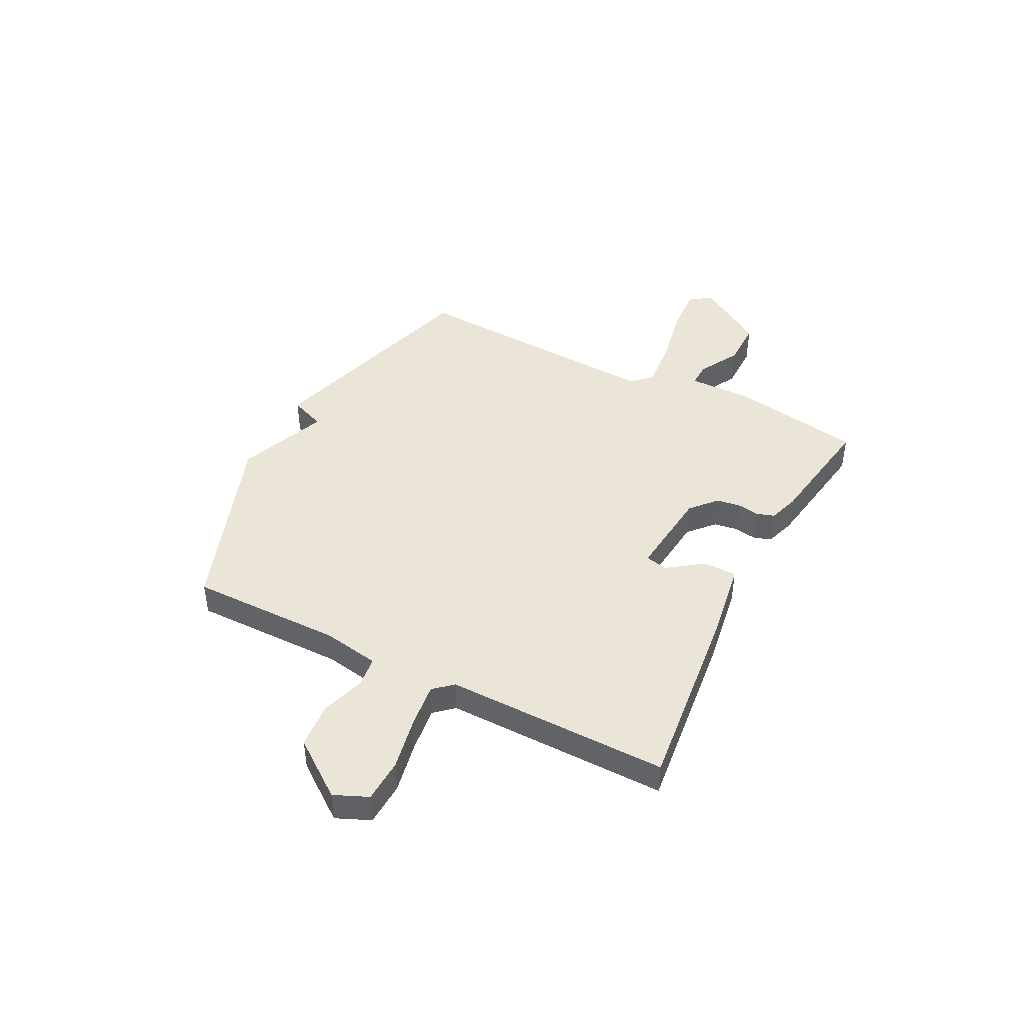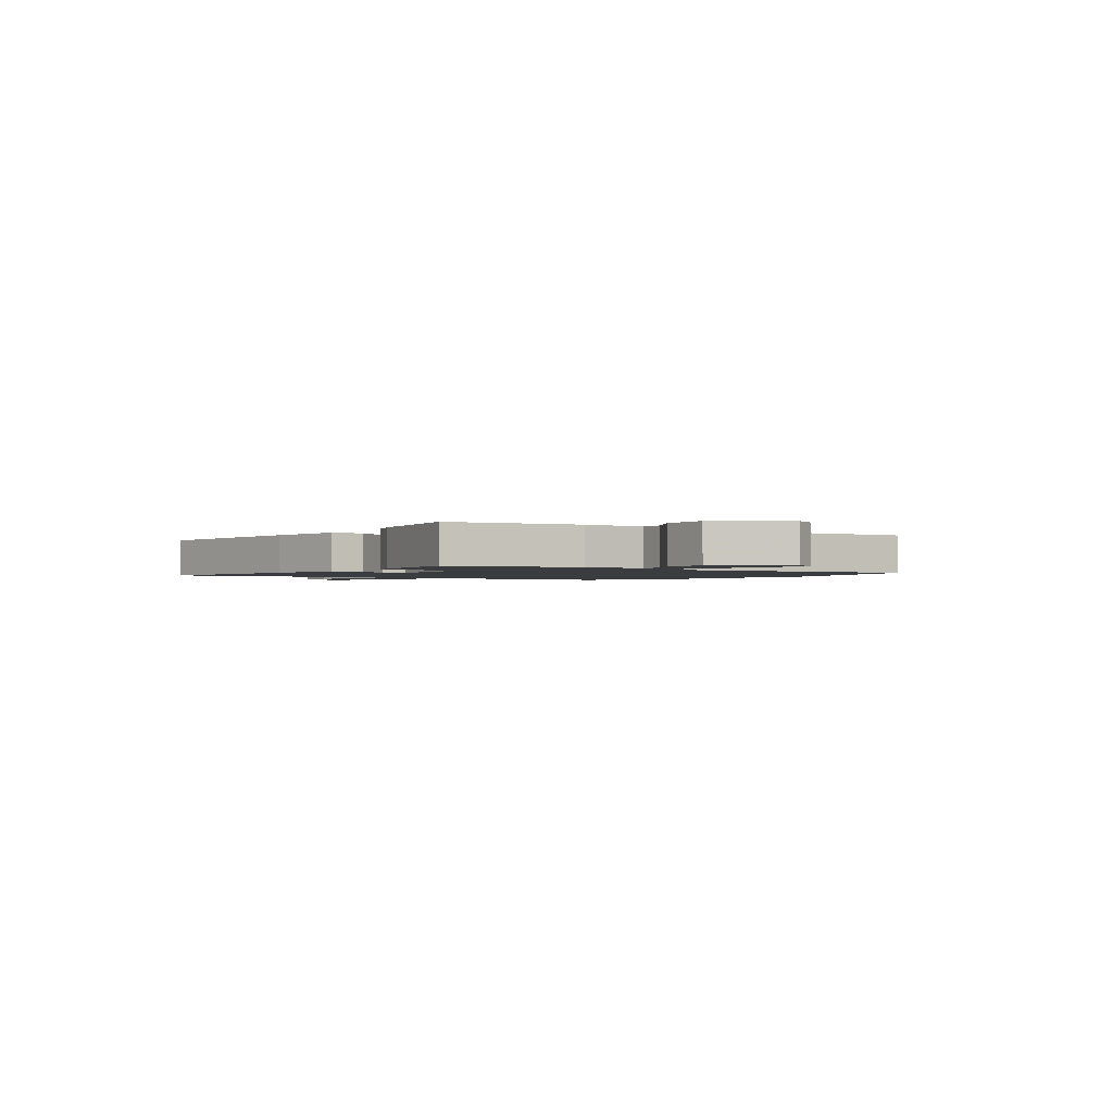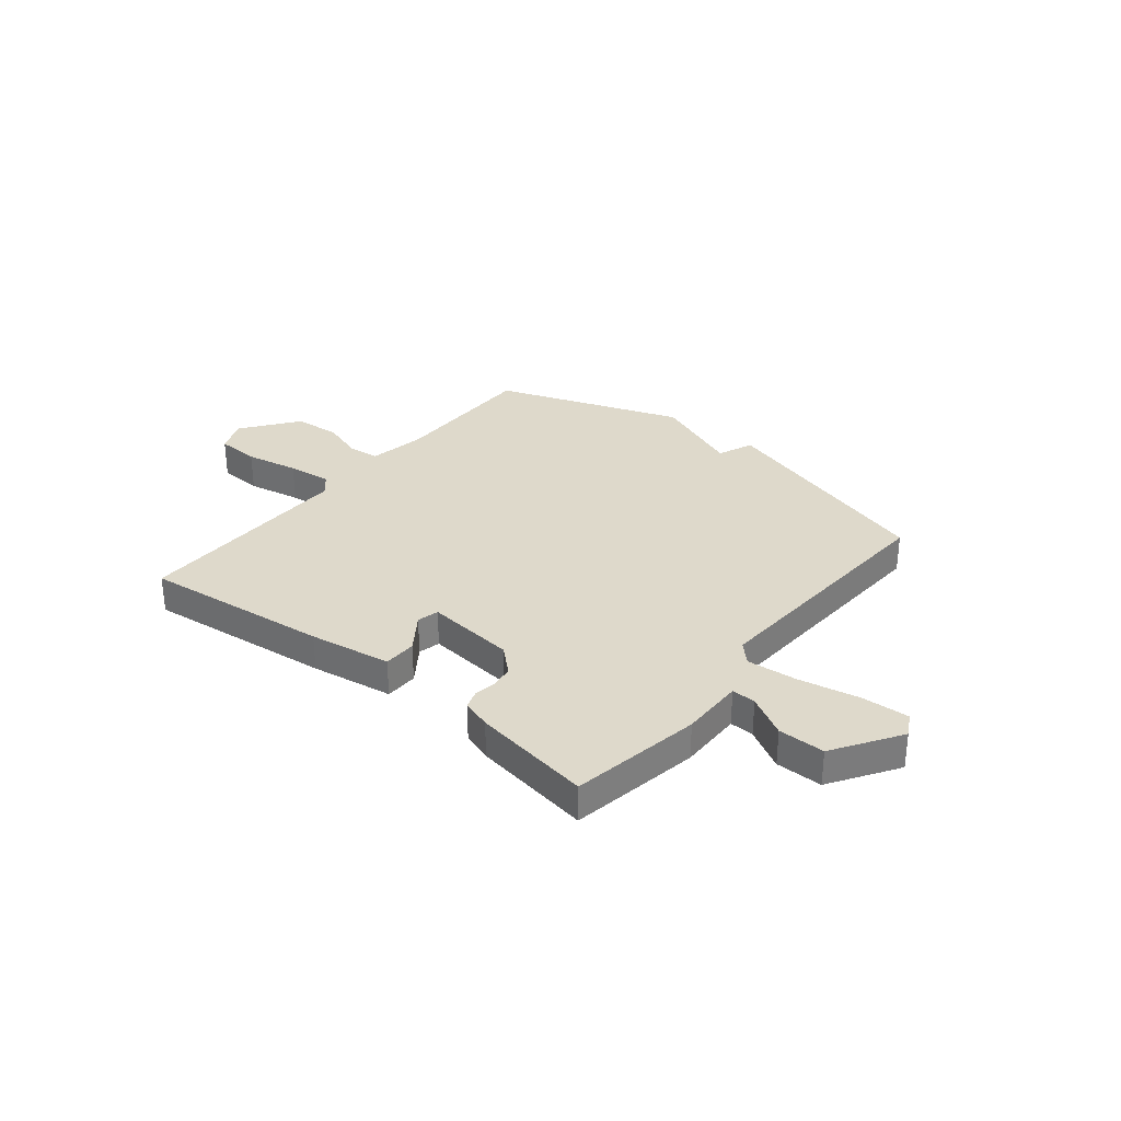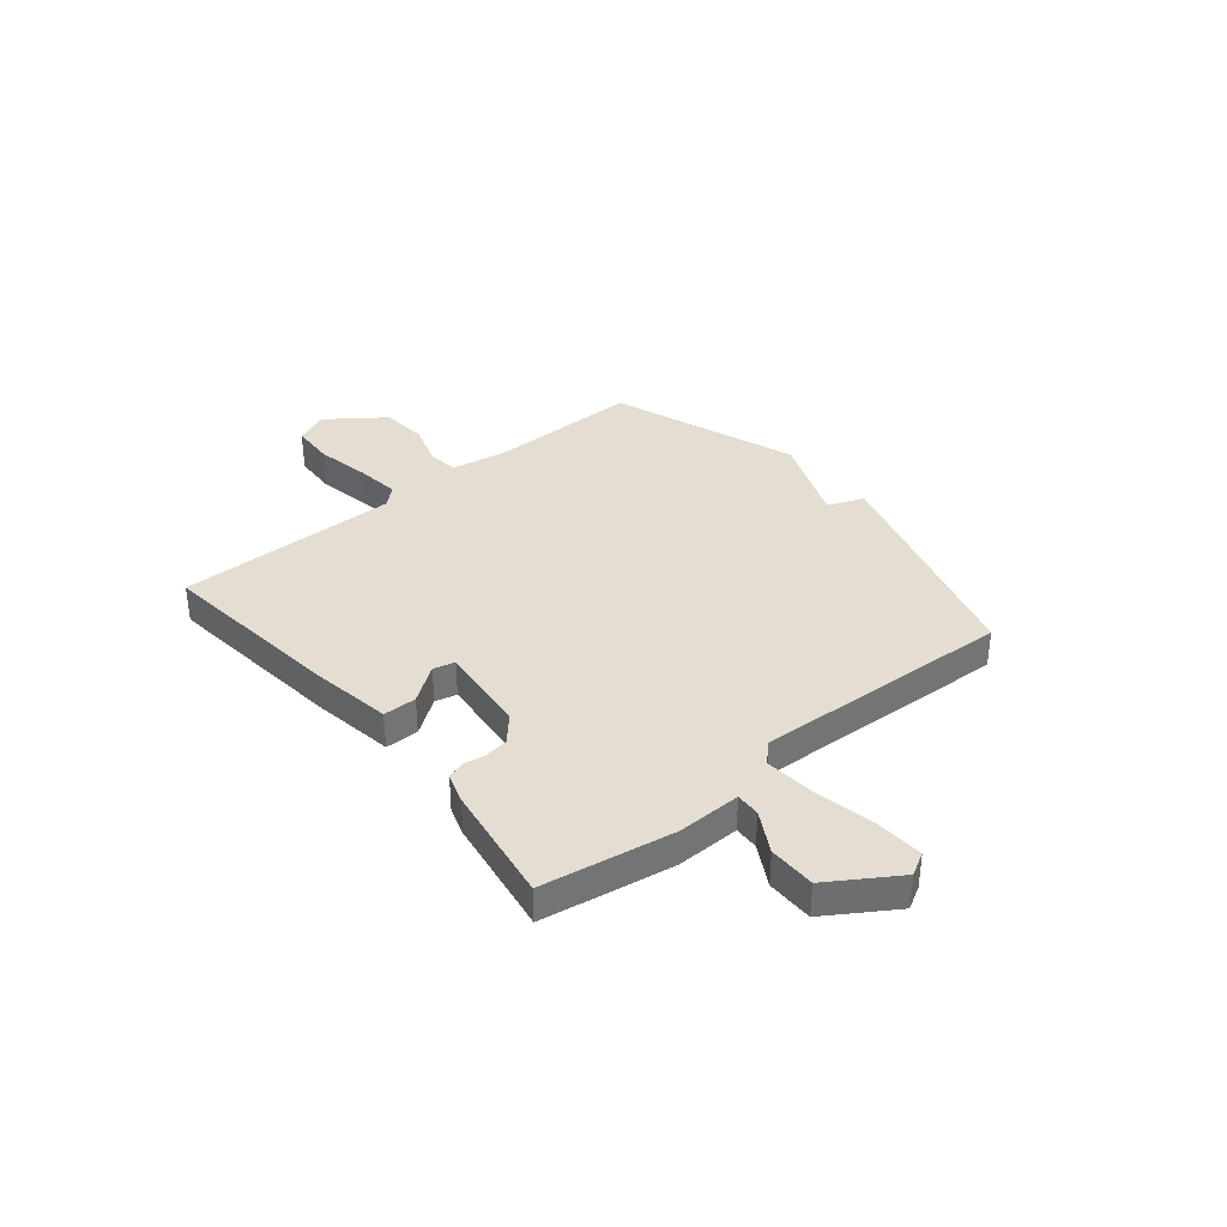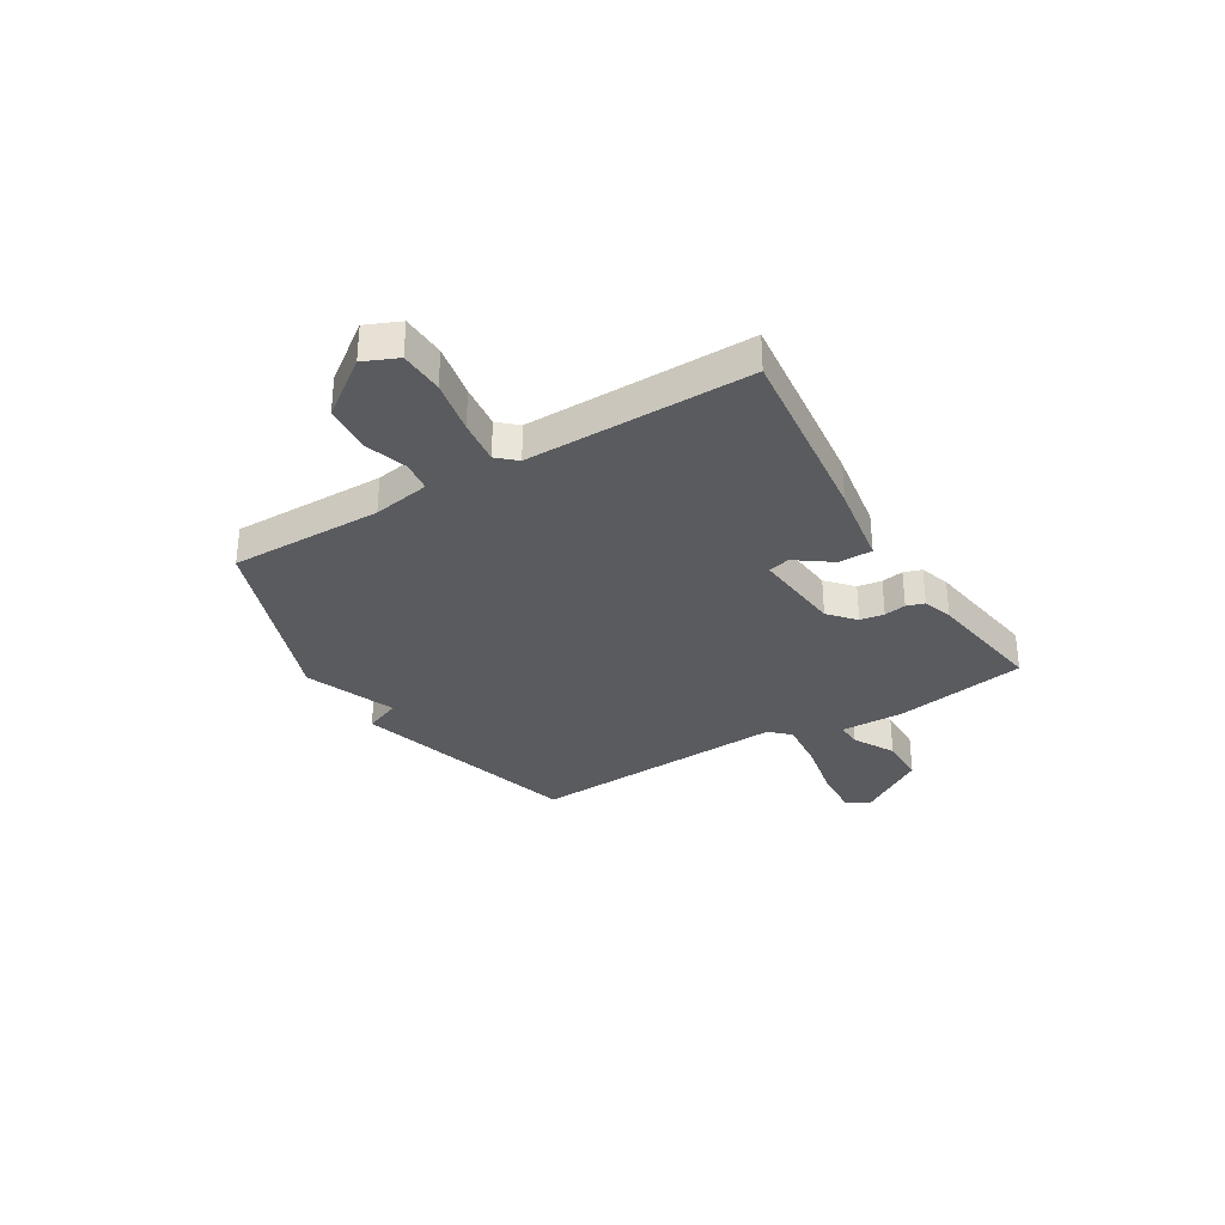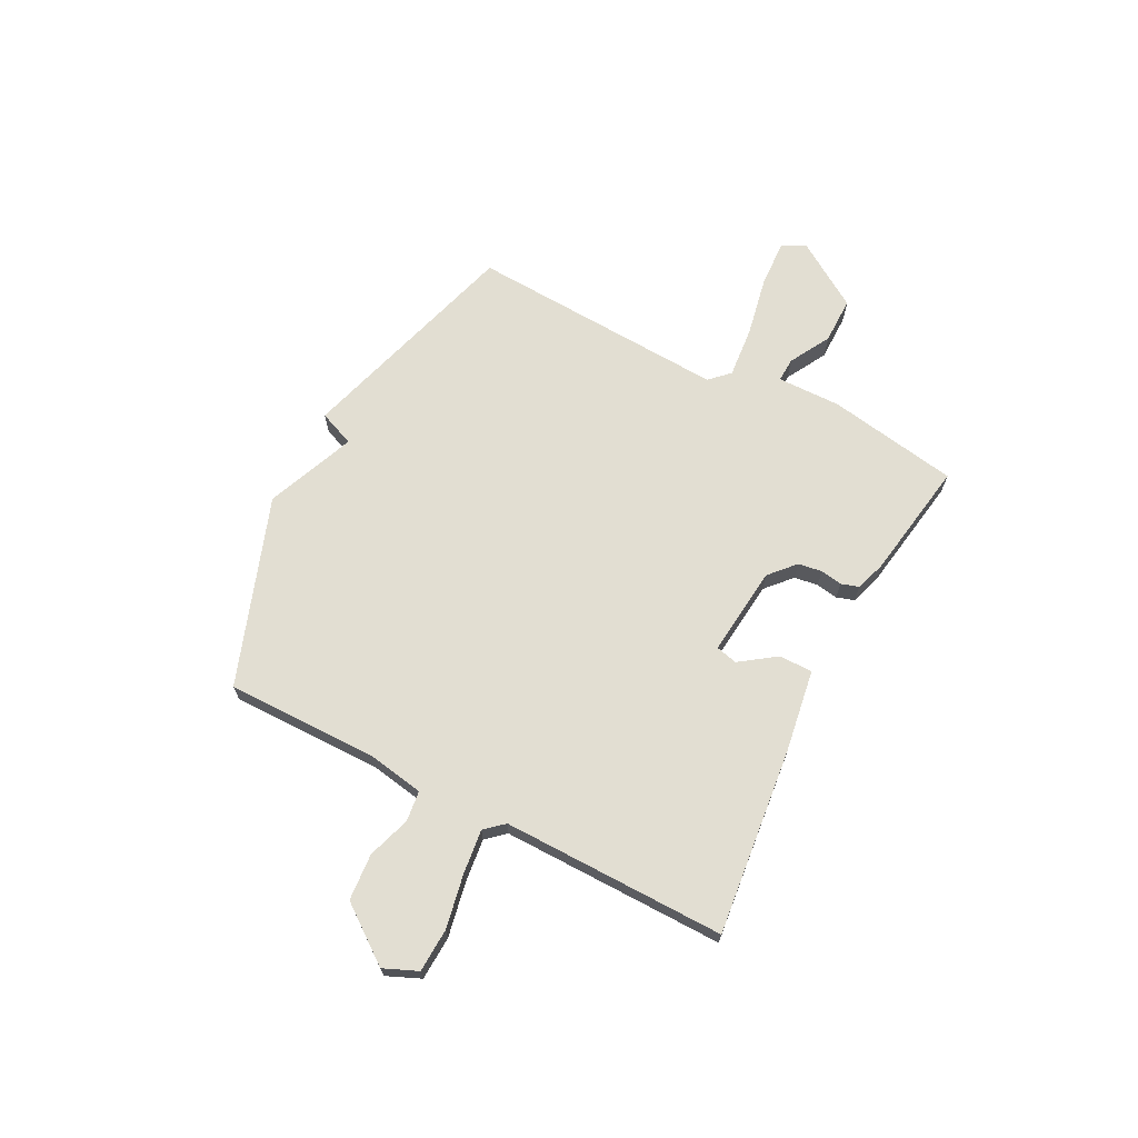
<metadata>
{"format":"obj","ext":"obj","renderer":"f3d","projection":"perspective","resolution":1024,"background":"white","views":[{"elev":44.1,"azim":-62.9,"up":"+Y"},{"elev":-1.6,"azim":55.6,"up":"+Y"},{"elev":31.7,"azim":39.0,"up":"+Y"},{"elev":36.2,"azim":50.4,"up":"+Y"},{"elev":-32.4,"azim":-59.0,"up":"+Y"},{"elev":67.9,"azim":-62.6,"up":"+Y"}]}
</metadata>
<code>
v 0.5 0.07 0.5
v 0.543 0.07 0.248
v 0.541 0.07 0.125
v 0.588 0.07 0.127
v 0.667 0.07 0.171
v 0.757 0.07 0.171
v 0.84 0.07 0.042
v 0.816 0.07 -0.002
v 0.724 0.07 0.003
v 0.608 0.07 0.026
v 0.51 0.07 0.035
v 0.474 0.07 -0.002
v 0.5 0.07 -0.5
v 0.061 0.07 -0.629
v 0.033 0.07 -0.56
v -0.139 0.07 -0.629
v -0.5 0.07 -0.5
v -0.498 0.07 -0.208
v -0.517 0.07 -0.099
v -0.576 0.07 -0.092
v -0.658 0.07 -0.119
v -0.748 0.07 -0.112
v -0.828 0.07 -0.004
v -0.8 0.07 0.061
v -0.716 0.07 0.065
v -0.613 0.07 0.045
v -0.528 0.07 0.035
v -0.496 0.07 0.071
v -0.5 0.07 0.5
v -0.14 0.07 0.46
v 0.018 0.07 0.435
v 0.019 0.07 0.371
v -0.03 0.07 0.302
v -0.02 0.07 0.26
v 0.153 0.07 0.278
v 0.202 0.07 0.322
v 0.209 0.07 0.368
v 0.202 0.07 0.41
v 0.213 0.07 0.444
v 0.27 0.07 0.463
v 0.5 0 0.5
v 0.543 0 0.248
v 0.541 0 0.125
v 0.588 0 0.127
v 0.667 0 0.171
v 0.757 0 0.171
v 0.84 0 0.042
v 0.816 0 -0.002
v 0.724 0 0.003
v 0.608 0 0.026
v 0.51 0 0.035
v 0.474 0 -0.002
v 0.5 0 -0.5
v 0.061 0 -0.629
v 0.033 0 -0.56
v -0.139 0 -0.629
v -0.5 0 -0.5
v -0.498 0 -0.208
v -0.517 0 -0.099
v -0.576 0 -0.092
v -0.658 0 -0.119
v -0.748 0 -0.112
v -0.828 0 -0.004
v -0.8 0 0.061
v -0.716 0 0.065
v -0.613 0 0.045
v -0.528 0 0.035
v -0.496 0 0.071
v -0.5 0 0.5
v -0.14 0 0.46
v 0.018 0 0.435
v 0.019 0 0.371
v -0.03 0 0.302
v -0.02 0 0.26
v 0.153 0 0.278
v 0.202 0 0.322
v 0.209 0 0.368
v 0.202 0 0.41
v 0.213 0 0.444
v 0.27 0 0.463
f 1 2 3
f 40 1 3
f 39 40 3
f 38 39 3
f 37 38 3
f 36 37 3
f 35 36 3
f 34 35 3
f 31 32 33
f 30 31 33
f 29 30 33
f 28 29 33
f 27 28 33 34
f 24 25 26
f 23 24 26
f 22 23 26
f 21 22 26
f 20 21 26
f 19 20 26 27
f 27 34 3
f 19 27 3
f 18 19 3
f 17 18 3
f 16 17 3
f 15 16 3
f 12 13 14 15
f 8 9 10
f 7 8 10
f 6 7 10
f 5 6 10
f 4 5 10
f 4 10 11
f 3 4 11 12
f 3 12 15
f 43 42 41
f 43 41 80
f 43 80 79
f 43 79 78
f 43 78 77
f 43 77 76
f 43 76 75
f 43 75 74
f 73 72 71
f 73 71 70
f 73 70 69
f 73 69 68
f 74 73 68 67
f 66 65 64
f 66 64 63
f 66 63 62
f 66 62 61
f 66 61 60
f 67 66 60 59
f 43 74 67
f 43 67 59
f 43 59 58
f 43 58 57
f 43 57 56
f 43 56 55
f 55 54 53 52
f 50 49 48
f 50 48 47
f 50 47 46
f 50 46 45
f 50 45 44
f 51 50 44
f 52 51 44 43
f 55 52 43
f 1 41 42 2
f 2 42 43 3
f 3 43 44 4
f 4 44 45 5
f 5 45 46 6
f 6 46 47 7
f 7 47 48 8
f 8 48 49 9
f 9 49 50 10
f 10 50 51 11
f 11 51 52 12
f 12 52 53 13
f 13 53 54 14
f 14 54 55 15
f 15 55 56 16
f 16 56 57 17
f 17 57 58 18
f 18 58 59 19
f 19 59 60 20
f 20 60 61 21
f 21 61 62 22
f 22 62 63 23
f 23 63 64 24
f 24 64 65 25
f 25 65 66 26
f 26 66 67 27
f 27 67 68 28
f 28 68 69 29
f 29 69 70 30
f 30 70 71 31
f 31 71 72 32
f 32 72 73 33
f 33 73 74 34
f 34 74 75 35
f 35 75 76 36
f 36 76 77 37
f 37 77 78 38
f 38 78 79 39
f 39 79 80 40
f 40 80 41 1

</code>
